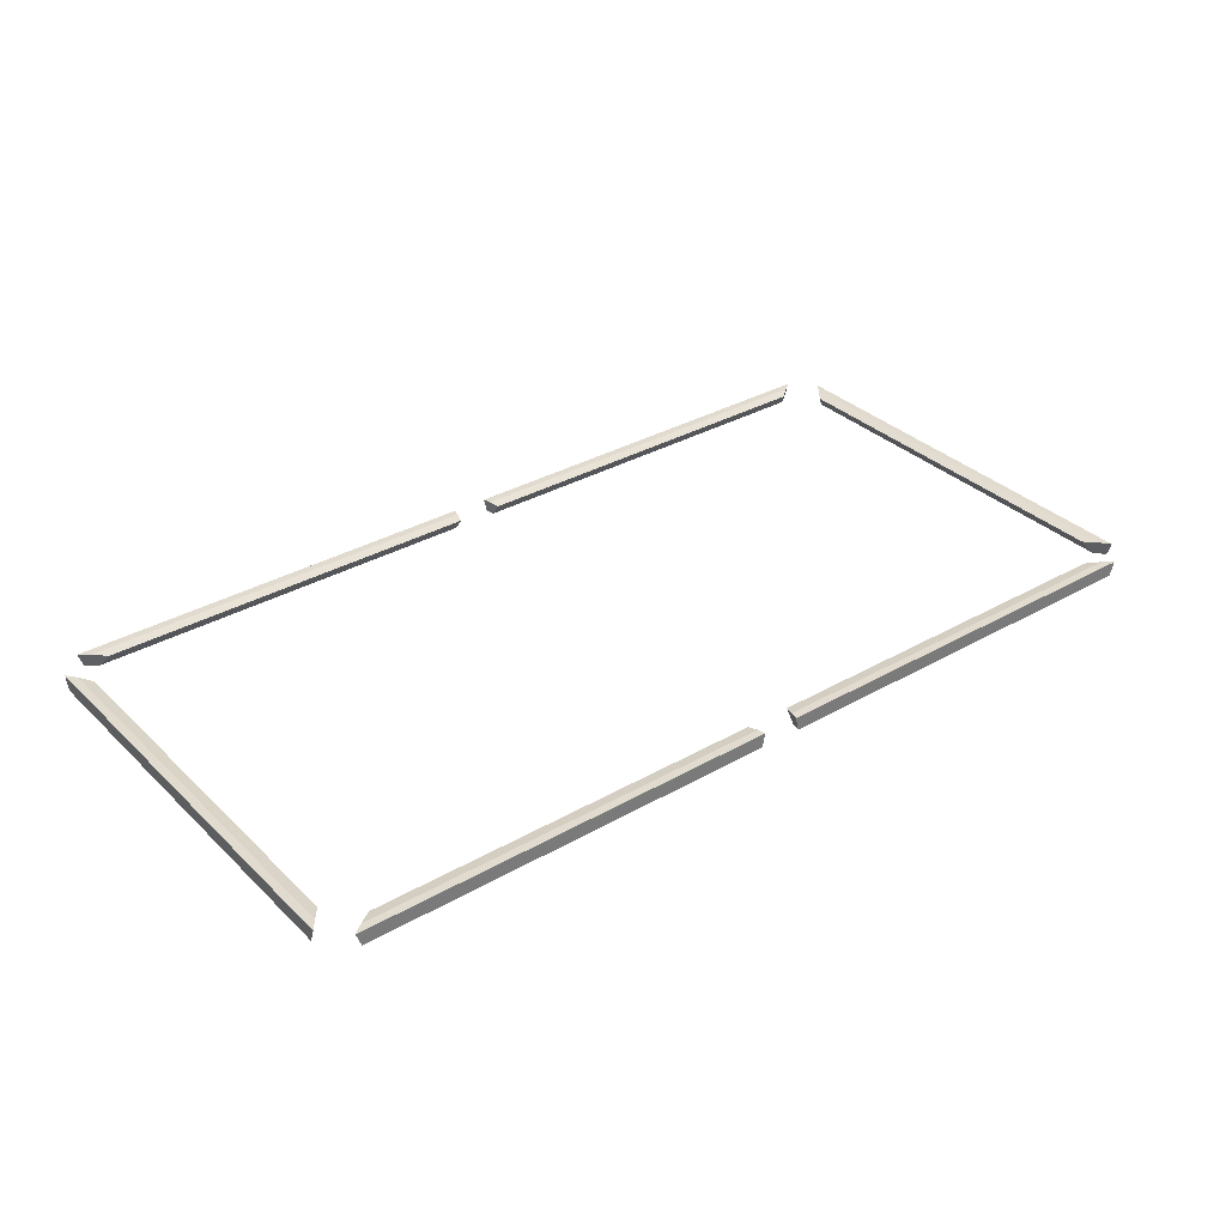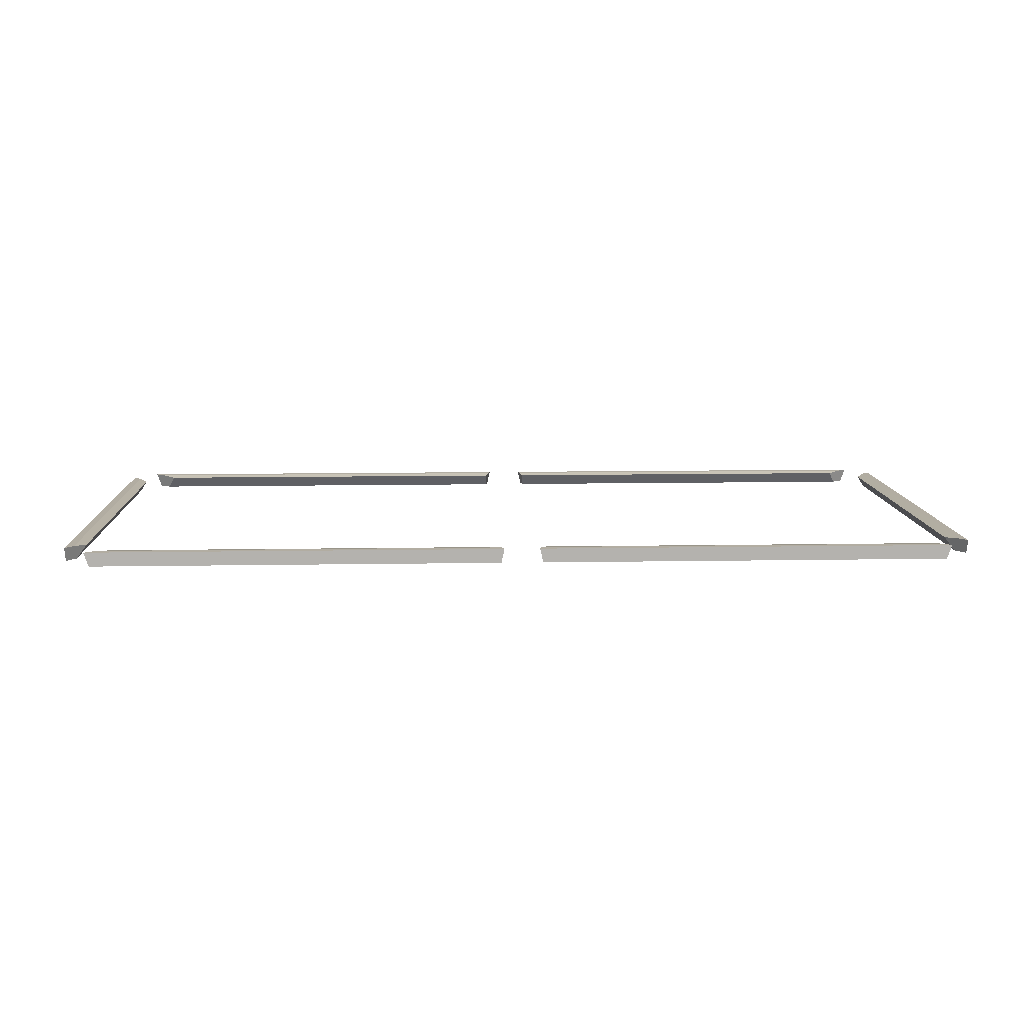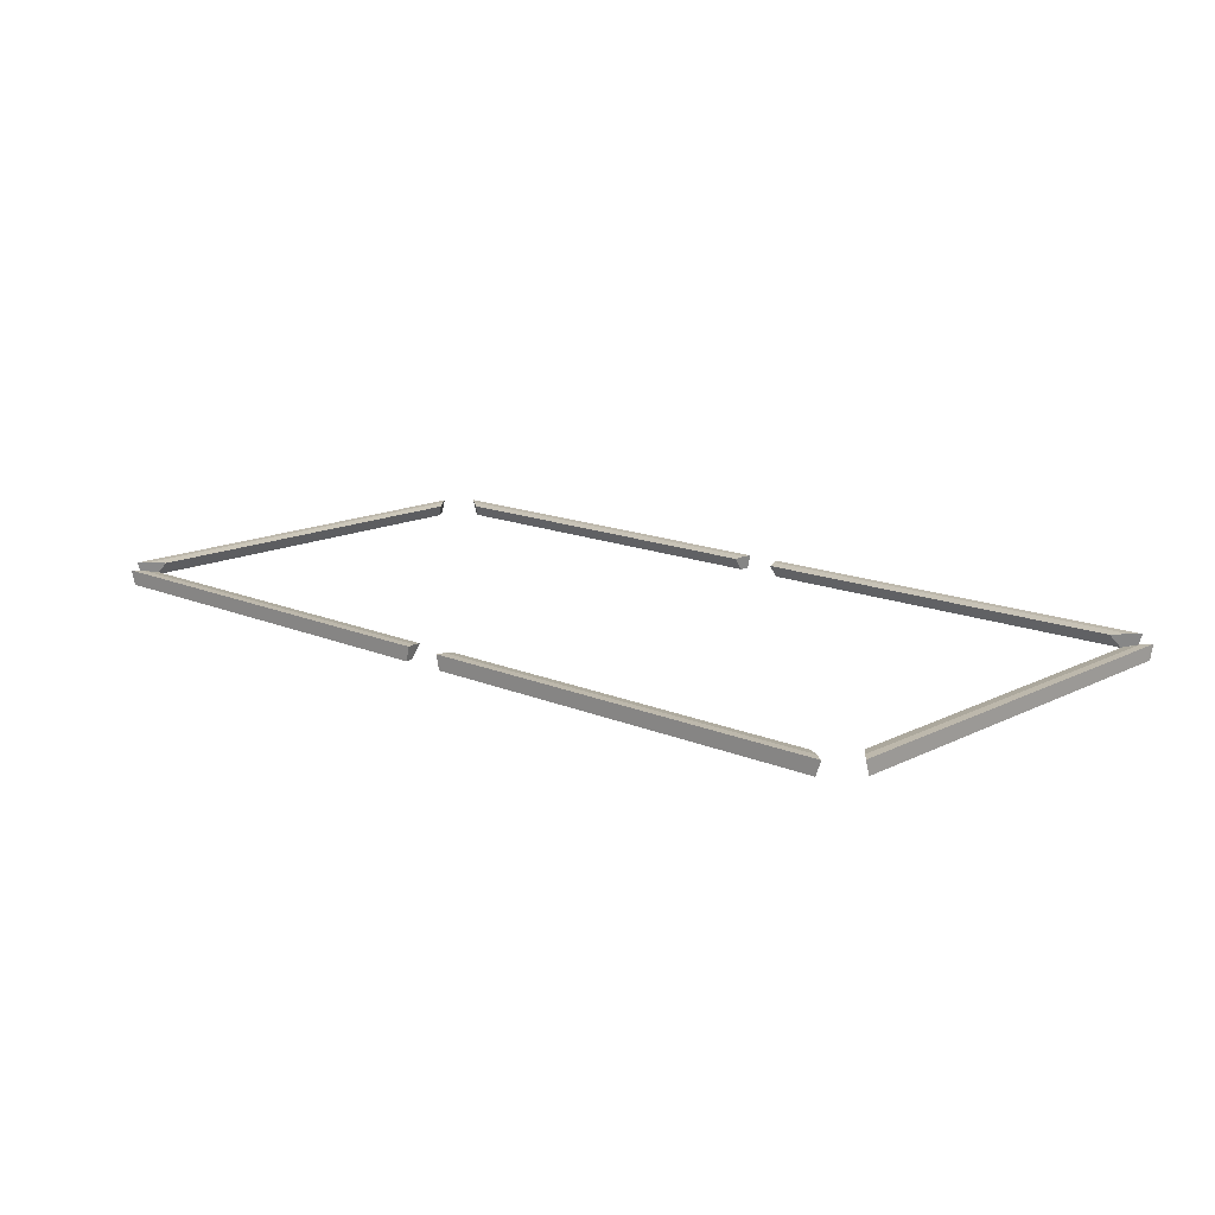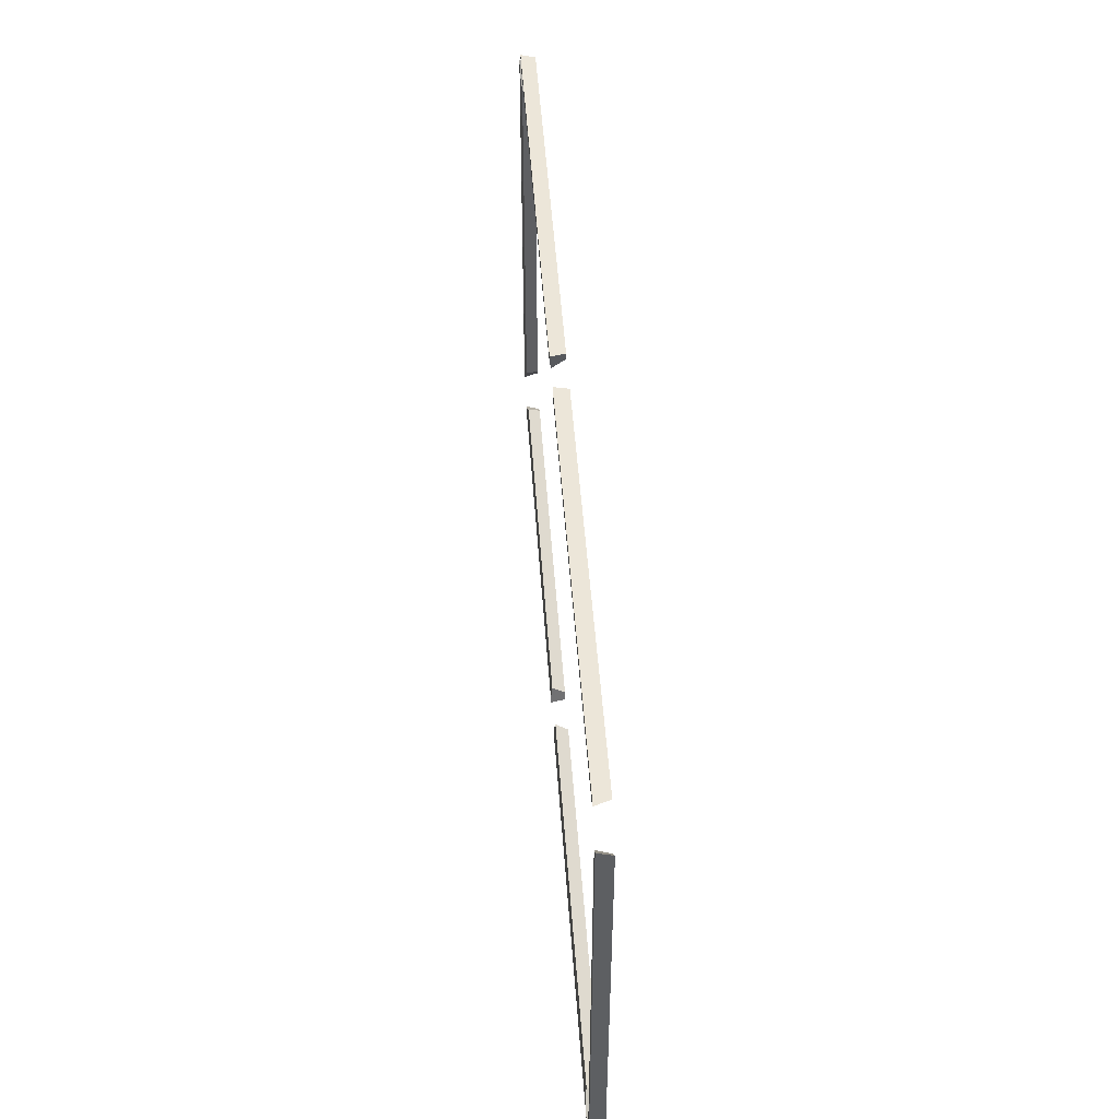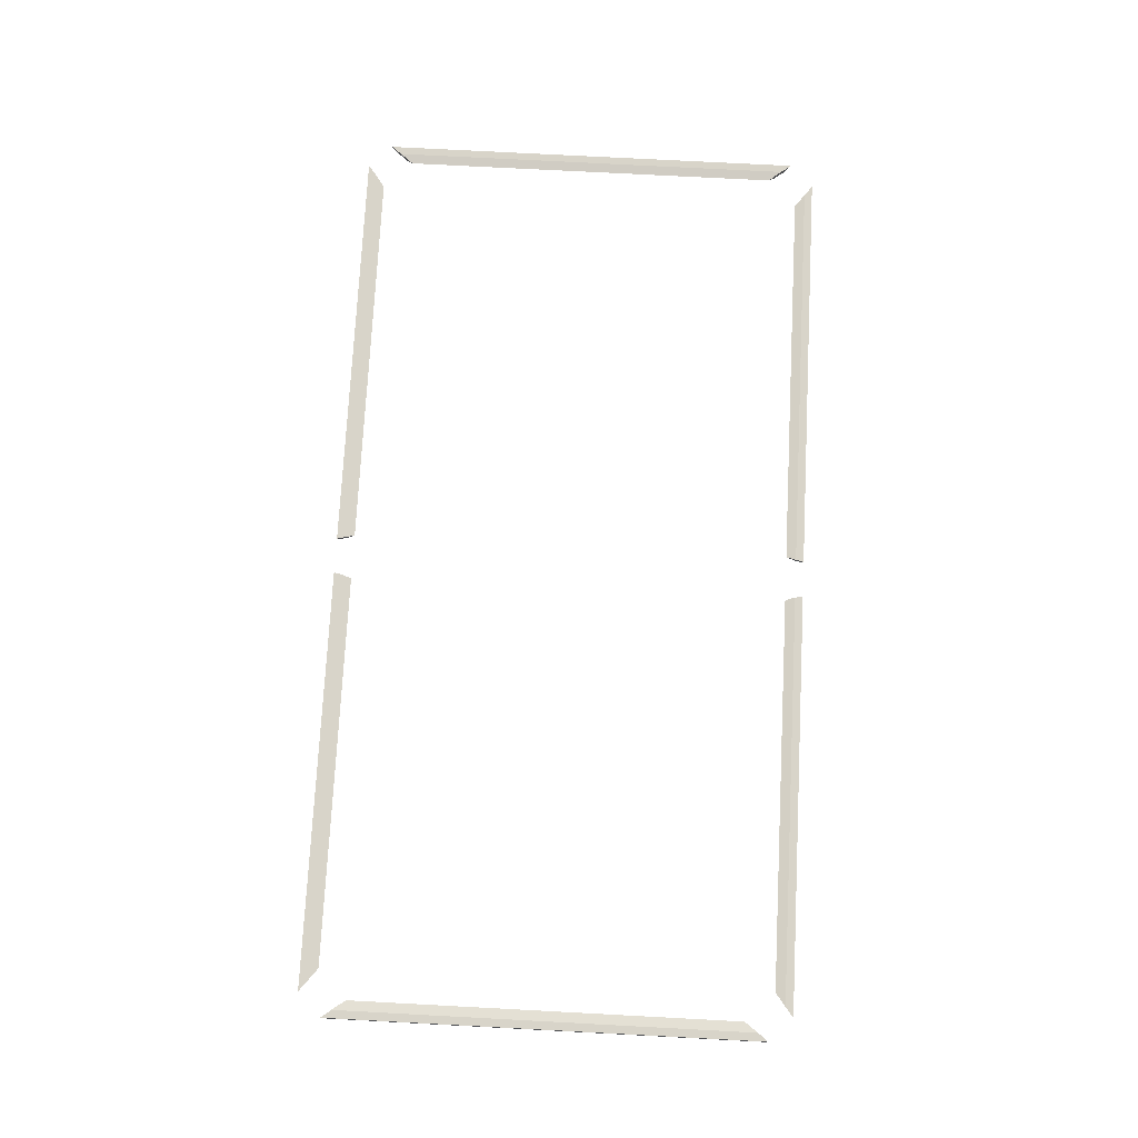
<metadata>
{"format":"obj","ext":"obj","renderer":"f3d","projection":"perspective","resolution":1024,"background":"white","views":[{"elev":33.6,"azim":142.1,"up":"+Z"},{"elev":10.6,"azim":177.5,"up":"+Z"},{"elev":14.7,"azim":-137.2,"up":"+Z"},{"elev":49.1,"azim":86.0,"up":"+Y"},{"elev":75.1,"azim":93.0,"up":"+Z"}]}
</metadata>
<code>
v 0.05146 0.6858 0.04069
v 0.05708 0.6632 0.04069
v 0.06509 0.635 0.03629
v 0.06667 0.6605 0
v 0.06037 0.6858 0
v 1.253 0.6858 0.04069
v 1.225 0.6632 0.04069
v 1.187 0.635 0.03629
v 1.207 0.6605 0
v 1.239 0.6858 0
v -1.253 0.6858 0.04069
v -1.225 0.6632 0.04069
v -1.187 0.635 0.03629
v -1.207 0.6605 0
v -1.239 0.6858 0
v -0.05146 0.6858 0.04069
v -0.05708 0.6632 0.04069
v -0.06509 0.635 0.03629
v -0.06667 0.6605 0
v -0.06037 0.6858 0
v 1.253 -0.6858 0.04069
v 1.225 -0.6632 0.04069
v 1.187 -0.635 0.03629
v 1.207 -0.6605 0
v 1.239 -0.6858 0
v 0.05146 -0.6858 0.04069
v 0.05708 -0.6632 0.04069
v 0.06509 -0.635 0.03629
v 0.06667 -0.6605 0
v 0.06037 -0.6858 0
v -0.05146 -0.6858 0.04069
v -0.05708 -0.6632 0.04069
v -0.06509 -0.635 0.03629
v -0.06667 -0.6605 0
v -0.06037 -0.6858 0
v -1.253 -0.6858 0.04069
v -1.225 -0.6632 0.04069
v -1.187 -0.635 0.03629
v -1.207 -0.6605 0
v -1.239 -0.6858 0
v -1.321 -0.6185 0.04069
v -1.298 -0.5896 0.04069
v -1.27 -0.5519 0.03629
v -1.296 -0.5721 0
v -1.321 -0.6044 0
v -1.321 0.6185 0.04069
v -1.298 0.5896 0.04069
v -1.27 0.5519 0.03629
v -1.296 0.5721 0
v -1.321 0.6044 0
v 1.321 0.6185 0.04069
v 1.298 0.5896 0.04069
v 1.27 0.5519 0.03629
v 1.296 0.5721 0
v 1.321 0.6044 0
v 1.321 -0.6185 0.04069
v 1.298 -0.5896 0.04069
v 1.27 -0.5519 0.03629
v 1.296 -0.5721 0
v 1.321 -0.6044 0
f 1 3 2
f 6 7 8
f 1 4 3
f 6 8 9
f 1 5 4
f 6 9 10
f 1 7 6
f 1 2 7
f 2 8 7
f 2 3 8
f 3 9 8
f 3 4 9
f 4 10 9
f 4 5 10
f 5 6 10
f 5 1 6
f 11 13 12
f 16 17 18
f 11 14 13
f 16 18 19
f 11 15 14
f 16 19 20
f 11 17 16
f 11 12 17
f 12 18 17
f 12 13 18
f 13 19 18
f 13 14 19
f 14 20 19
f 14 15 20
f 15 16 20
f 15 11 16
f 21 23 22
f 26 27 28
f 21 24 23
f 26 28 29
f 21 25 24
f 26 29 30
f 21 27 26
f 21 22 27
f 22 28 27
f 22 23 28
f 23 29 28
f 23 24 29
f 24 30 29
f 24 25 30
f 25 26 30
f 25 21 26
f 31 33 32
f 36 37 38
f 31 34 33
f 36 38 39
f 31 35 34
f 36 39 40
f 31 37 36
f 31 32 37
f 32 38 37
f 32 33 38
f 33 39 38
f 33 34 39
f 34 40 39
f 34 35 40
f 35 36 40
f 35 31 36
f 41 43 42
f 46 47 48
f 41 44 43
f 46 48 49
f 41 45 44
f 46 49 50
f 41 47 46
f 41 42 47
f 42 48 47
f 42 43 48
f 43 49 48
f 43 44 49
f 44 50 49
f 44 45 50
f 45 46 50
f 45 41 46
f 51 53 52
f 56 57 58
f 51 54 53
f 56 58 59
f 51 55 54
f 56 59 60
f 51 57 56
f 51 52 57
f 52 58 57
f 52 53 58
f 53 59 58
f 53 54 59
f 54 60 59
f 54 55 60
f 55 56 60
f 55 51 56

</code>
